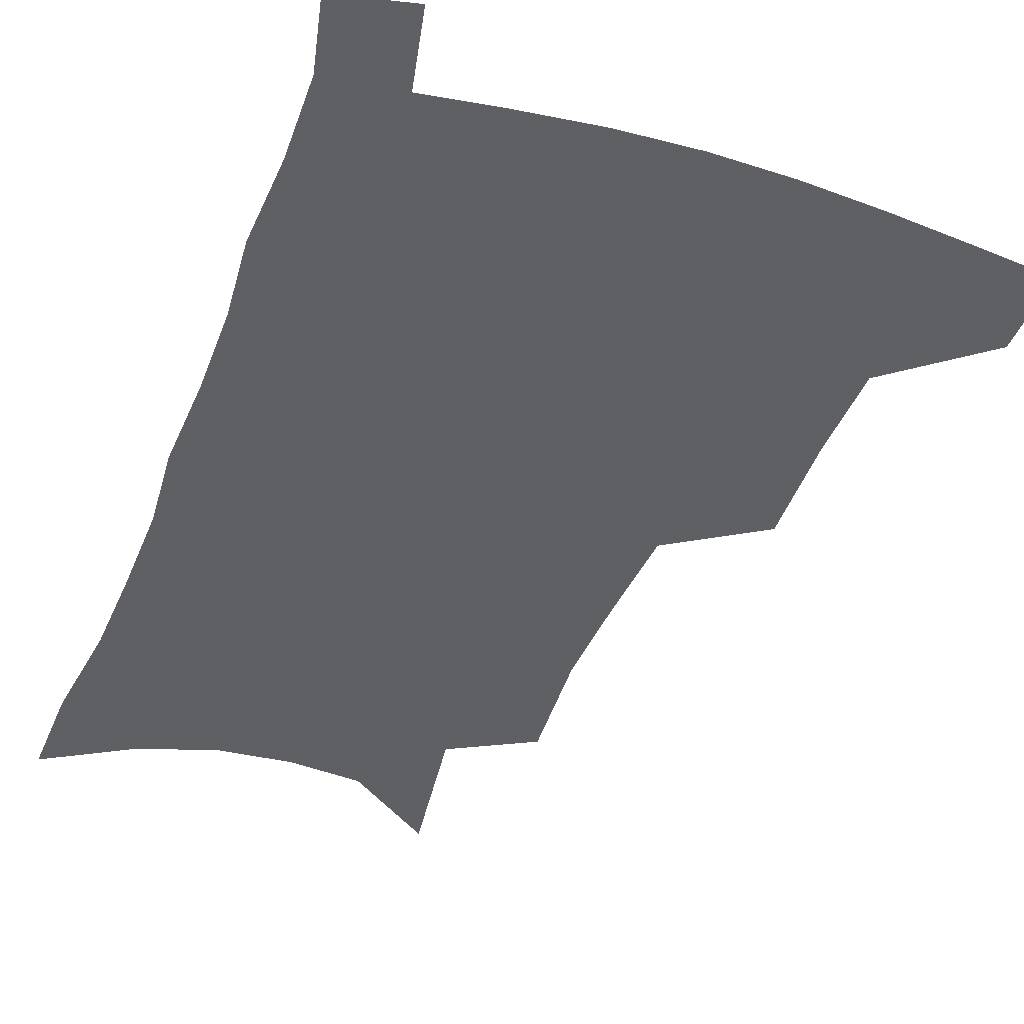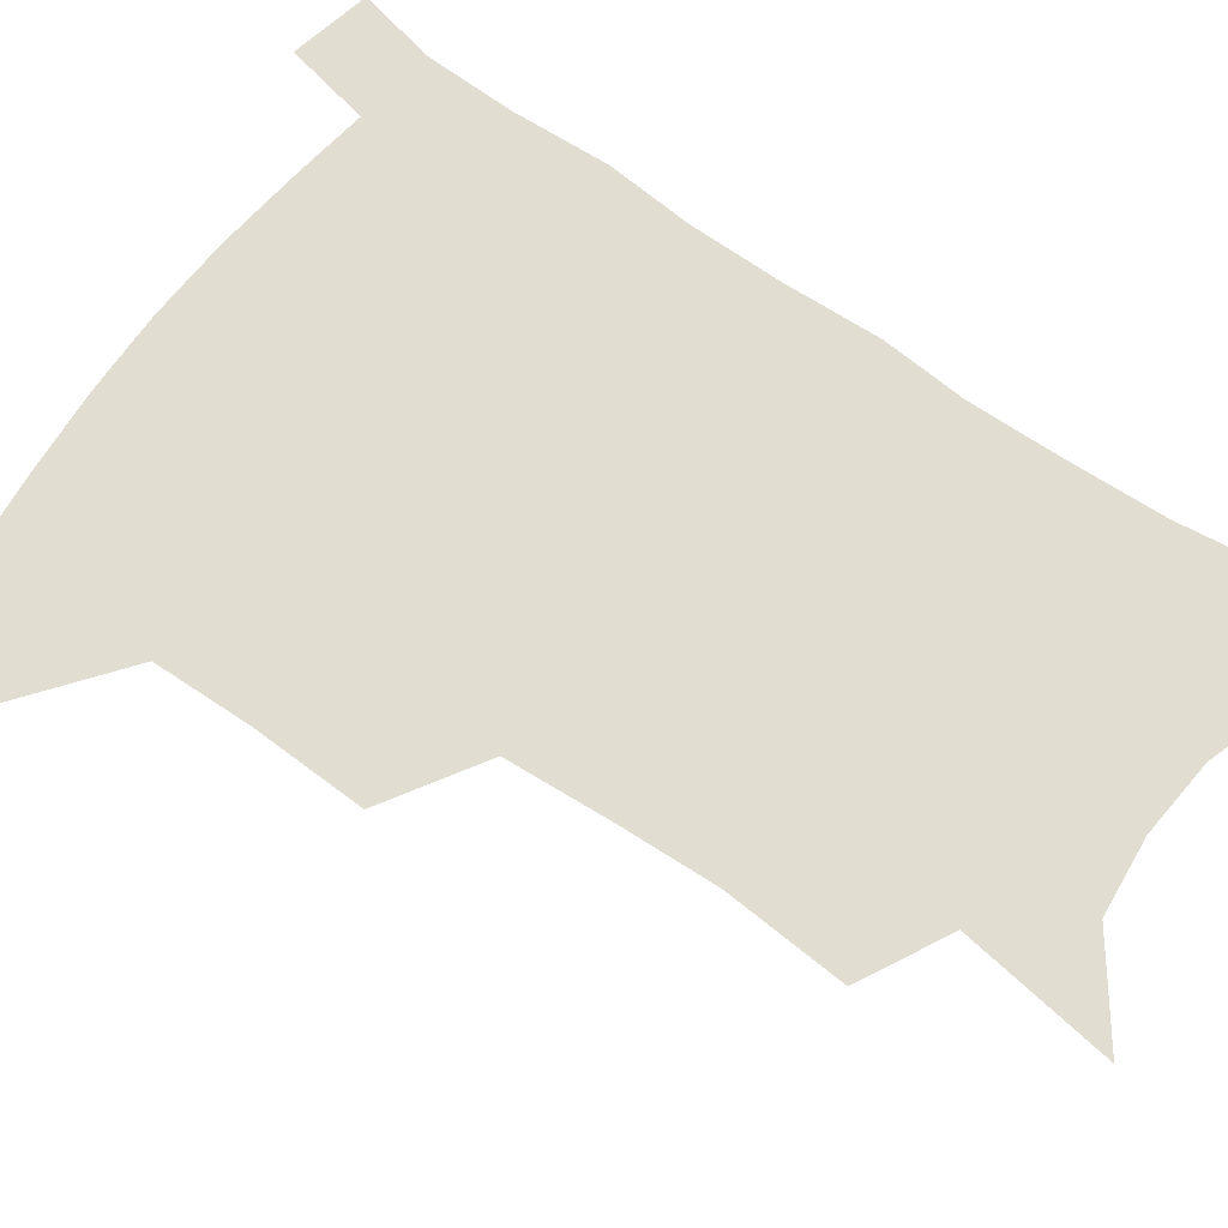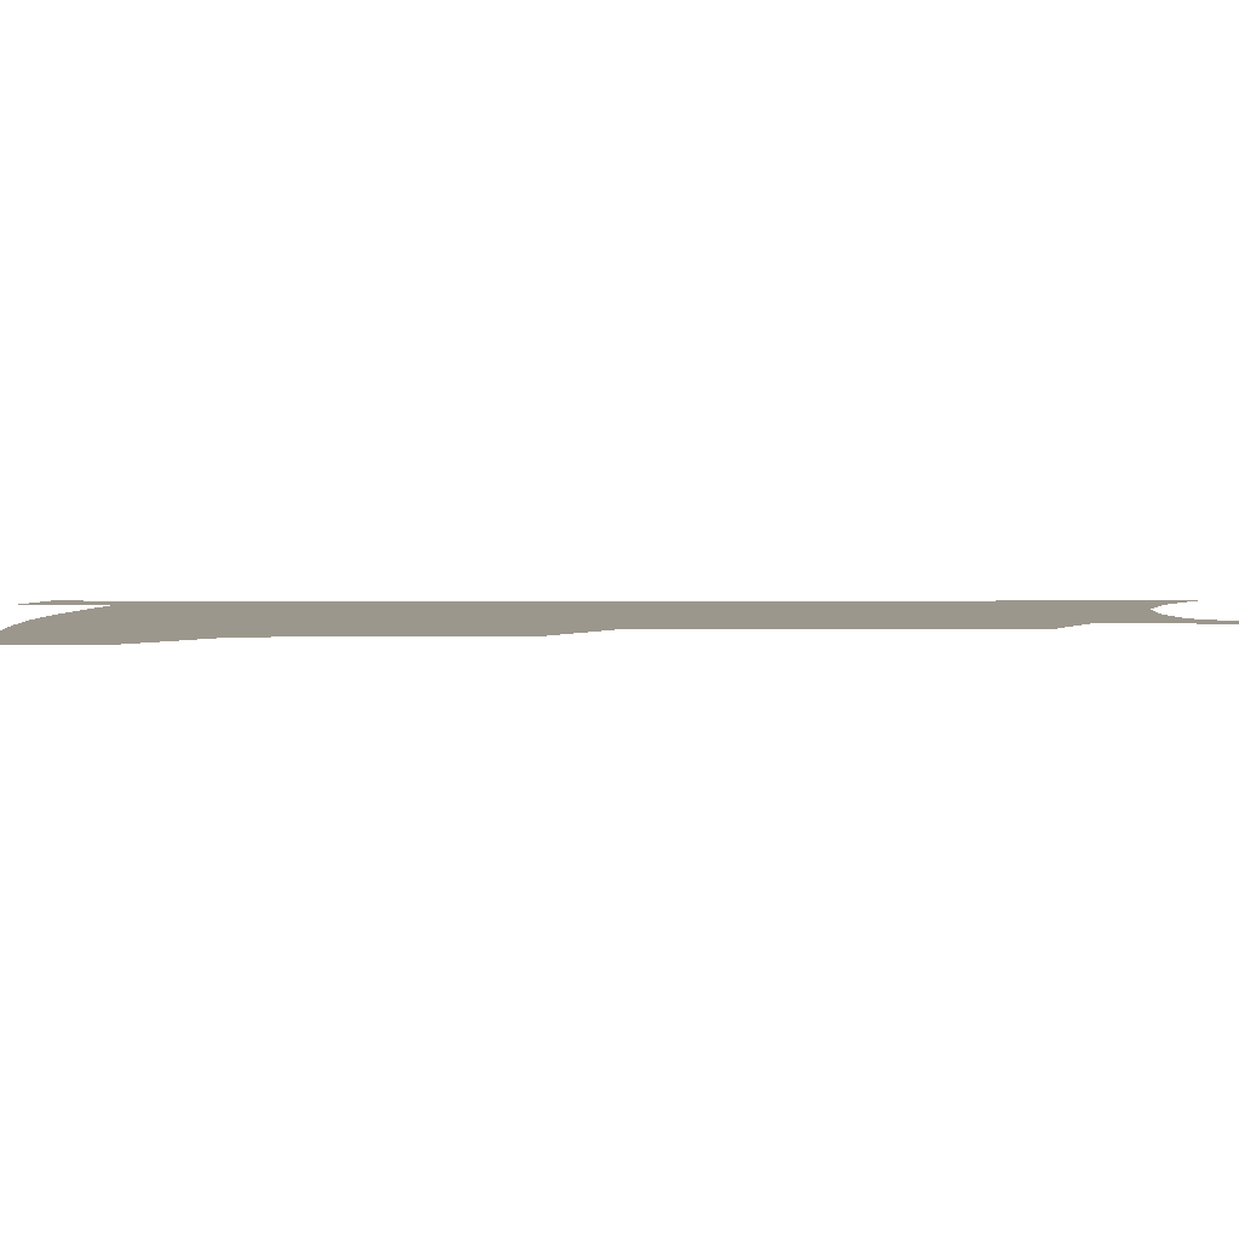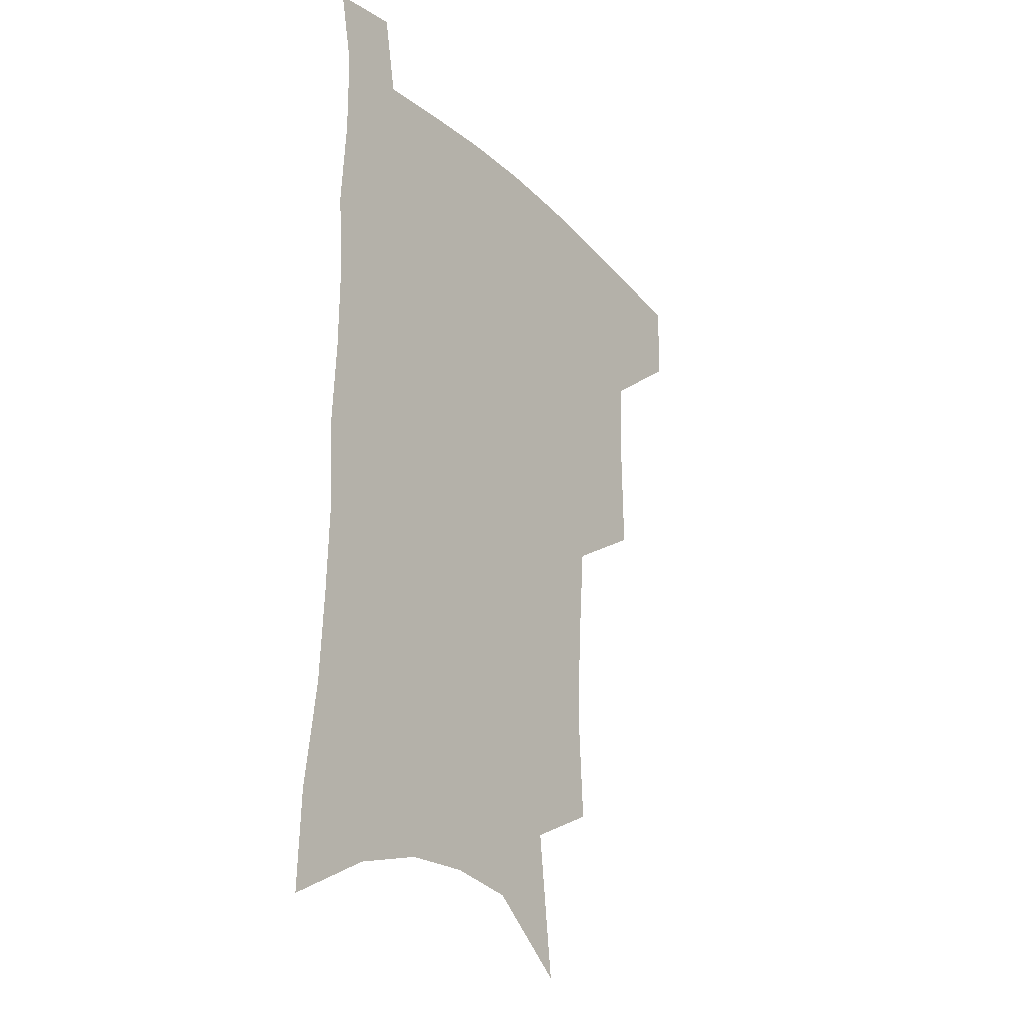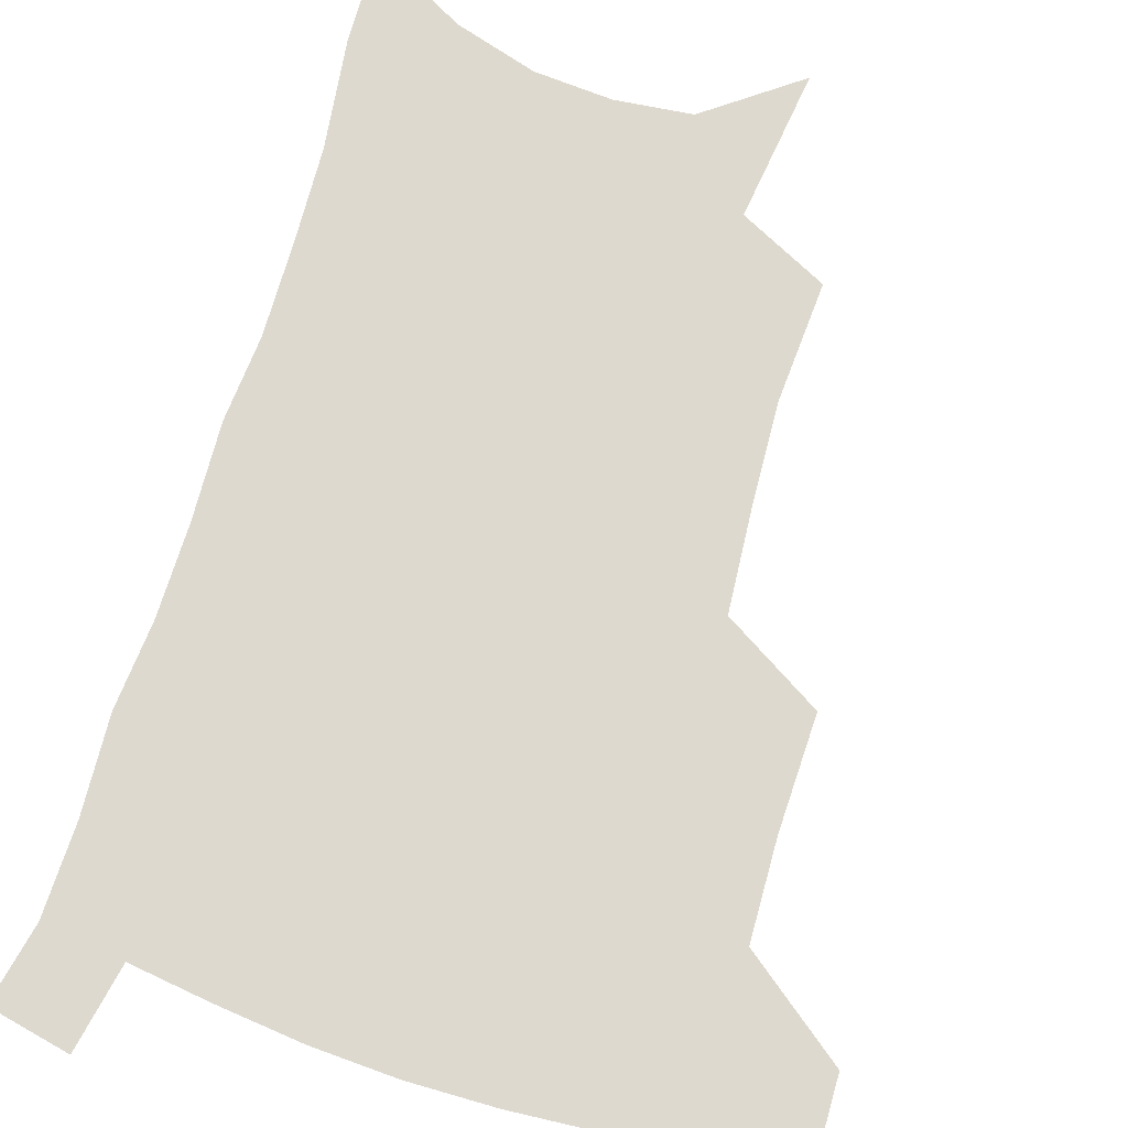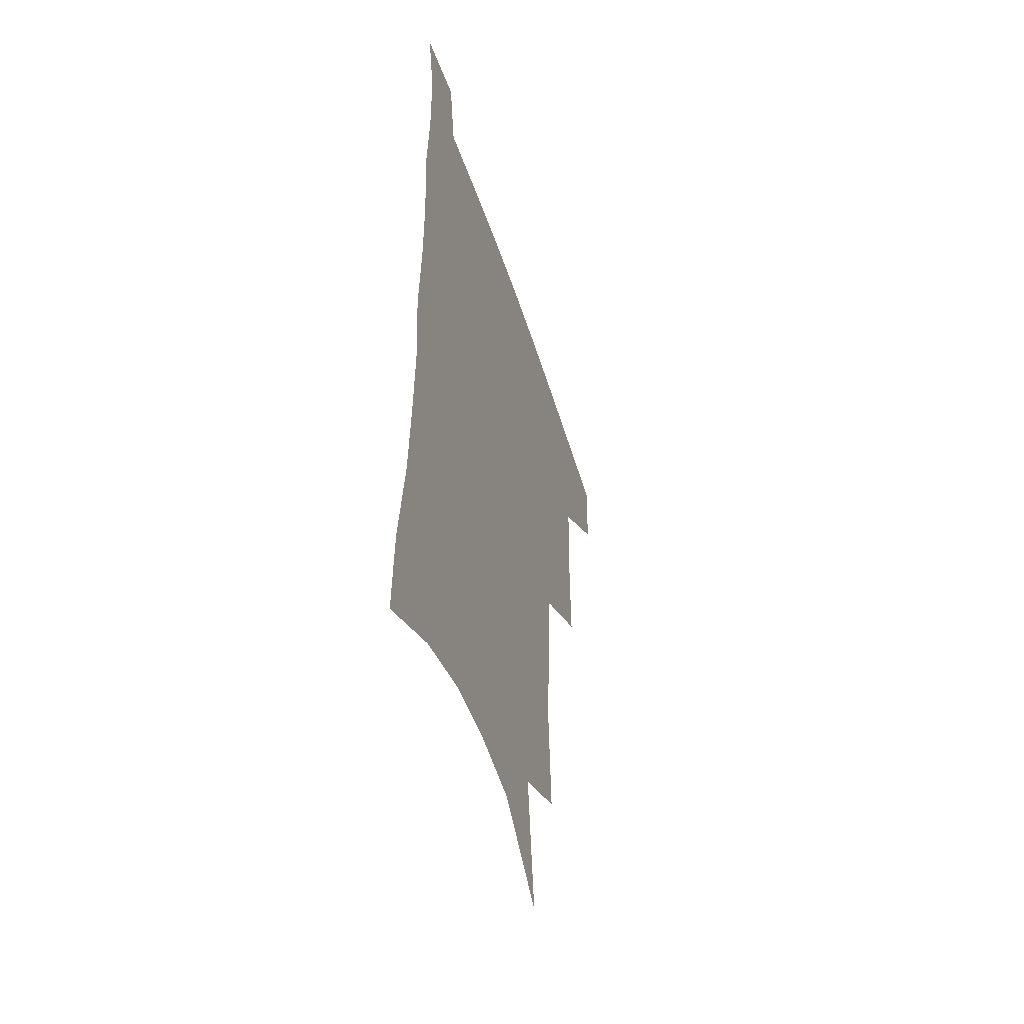
<metadata>
{"format":"obj","ext":"obj","renderer":"f3d","projection":"perspective","resolution":1024,"background":"white","views":[{"elev":-43.6,"azim":160.7,"up":"+Z"},{"elev":68.7,"azim":-54.0,"up":"+Z"},{"elev":2.9,"azim":-89.9,"up":"+Z"},{"elev":-26.1,"azim":124.3,"up":"+Y"},{"elev":71.4,"azim":-162.4,"up":"+Z"},{"elev":-50.1,"azim":107.3,"up":"+Y"}]}
</metadata>
<code>
v 485.7 475.1 0
v 485 504.8 0
v 520 377.8 0
v 520.7 416.5 0
v 519.4 449.5 0
v 517.8 479.1 0
v 514.2 508.2 0
v 555.3 247.9 0
v 557.6 289.2 0
v 555.7 322.9 0
v 552.9 357.8 0
v 551.2 393.7 0
v 549 423.5 0
v 548.6 454.1 0
v 546.3 482 0
v 543 511.3 0
v 578.6 181.5 0
v 584.9 232.9 0
v 583.5 267.2 0
v 584 307.2 0
v 581.3 337.5 0
v 578.9 368.6 0
v 578.2 401.5 0
v 577.6 430.5 0
v 576.7 457.4 0
v 575.4 483.7 0
v 571.8 513.6 0
v 609.1 204.6 0
v 609.5 242.9 0
v 607.8 274.6 0
v 607.1 313.7 0
v 605.2 343.7 0
v 604 375.7 0
v 603.2 404.8 0
v 602.9 432.7 0
v 602.7 458.8 0
v 602.5 484.8 0
v 600.3 514.3 0
v 635 207.4 0
v 633.4 246.6 0
v 631.7 280.8 0
v 630 315 0
v 628.6 348 0
v 627.9 376.7 0
v 627.5 406 0
v 627.5 434.9 0
v 628.3 459.1 0
v 629.1 484.7 0
v 628.8 513.1 0
v 661.3 205.4 0
v 658.3 242.5 0
v 655.7 278.5 0
v 653.2 314.4 0
v 652.3 344.8 0
v 652.3 373.4 0
v 652.4 401.9 0
v 652 431.7 0
v 653.2 458 0
v 655 483.8 0
v 657.9 510.1 0
v 689.1 196.9 0
v 683.8 237 0
v 680.9 271.9 0
v 679.6 304.1 0
v 677.8 336.8 0
v 677.6 366.8 0
v 677.5 396.8 0
v 677.7 426 0
v 679.4 453.3 0
v 680.6 481 0
v 684.8 506.5 0
v 690.3 535.5 0
v 721.5 178.8 0
v 720.2 212.8 0
v 715 250.6 0
v 713.2 283.5 0
v 712.1 315.8 0
v 714 344.9 0
v 712.2 378.3 0
v 711.9 410 0
v 714 439.3 0
v 711.9 472.1 0
v 712.1 503.3 0
v 717.6 529.8 0
f 5 6 1
f 1 6 2
f 6 7 2
f 11 12 3
f 3 12 4
f 12 13 4
f 4 13 5
f 13 14 5
f 5 14 6
f 14 15 6
f 6 15 7
f 15 16 7
f 18 19 8
f 8 19 9
f 19 20 9
f 9 20 10
f 20 21 10
f 10 21 11
f 21 22 11
f 11 22 12
f 22 23 12
f 12 23 13
f 23 24 13
f 13 24 14
f 24 25 14
f 14 25 15
f 25 26 15
f 15 26 16
f 26 27 16
f 17 28 18
f 28 29 18
f 18 29 19
f 29 30 19
f 19 30 20
f 30 31 20
f 20 31 21
f 31 32 21
f 21 32 22
f 32 33 22
f 22 33 23
f 33 34 23
f 23 34 24
f 34 35 24
f 24 35 25
f 35 36 25
f 25 36 26
f 36 37 26
f 26 37 27
f 37 38 27
f 28 39 29
f 39 40 29
f 29 40 30
f 40 41 30
f 30 41 31
f 41 42 31
f 31 42 32
f 42 43 32
f 32 43 33
f 43 44 33
f 33 44 34
f 44 45 34
f 34 45 35
f 45 46 35
f 35 46 36
f 46 47 36
f 36 47 37
f 47 48 37
f 37 48 38
f 48 49 38
f 39 50 40
f 50 51 40
f 40 51 41
f 51 52 41
f 41 52 42
f 52 53 42
f 42 53 43
f 53 54 43
f 43 54 44
f 54 55 44
f 44 55 45
f 55 56 45
f 45 56 46
f 56 57 46
f 46 57 47
f 57 58 47
f 47 58 48
f 58 59 48
f 48 59 49
f 59 60 49
f 50 61 51
f 61 62 51
f 51 62 52
f 62 63 52
f 52 63 53
f 63 64 53
f 53 64 54
f 64 65 54
f 54 65 55
f 65 66 55
f 55 66 56
f 66 67 56
f 56 67 57
f 67 68 57
f 57 68 58
f 68 69 58
f 58 69 59
f 69 70 59
f 59 70 60
f 70 71 60
f 61 73 62
f 73 74 62
f 62 74 63
f 74 75 63
f 63 75 64
f 75 76 64
f 64 76 65
f 76 77 65
f 65 77 66
f 77 78 66
f 66 78 67
f 78 79 67
f 67 79 68
f 79 80 68
f 68 80 69
f 80 81 69
f 69 81 70
f 81 82 70
f 70 82 71
f 82 83 71
f 71 83 72
f 83 84 72

</code>
